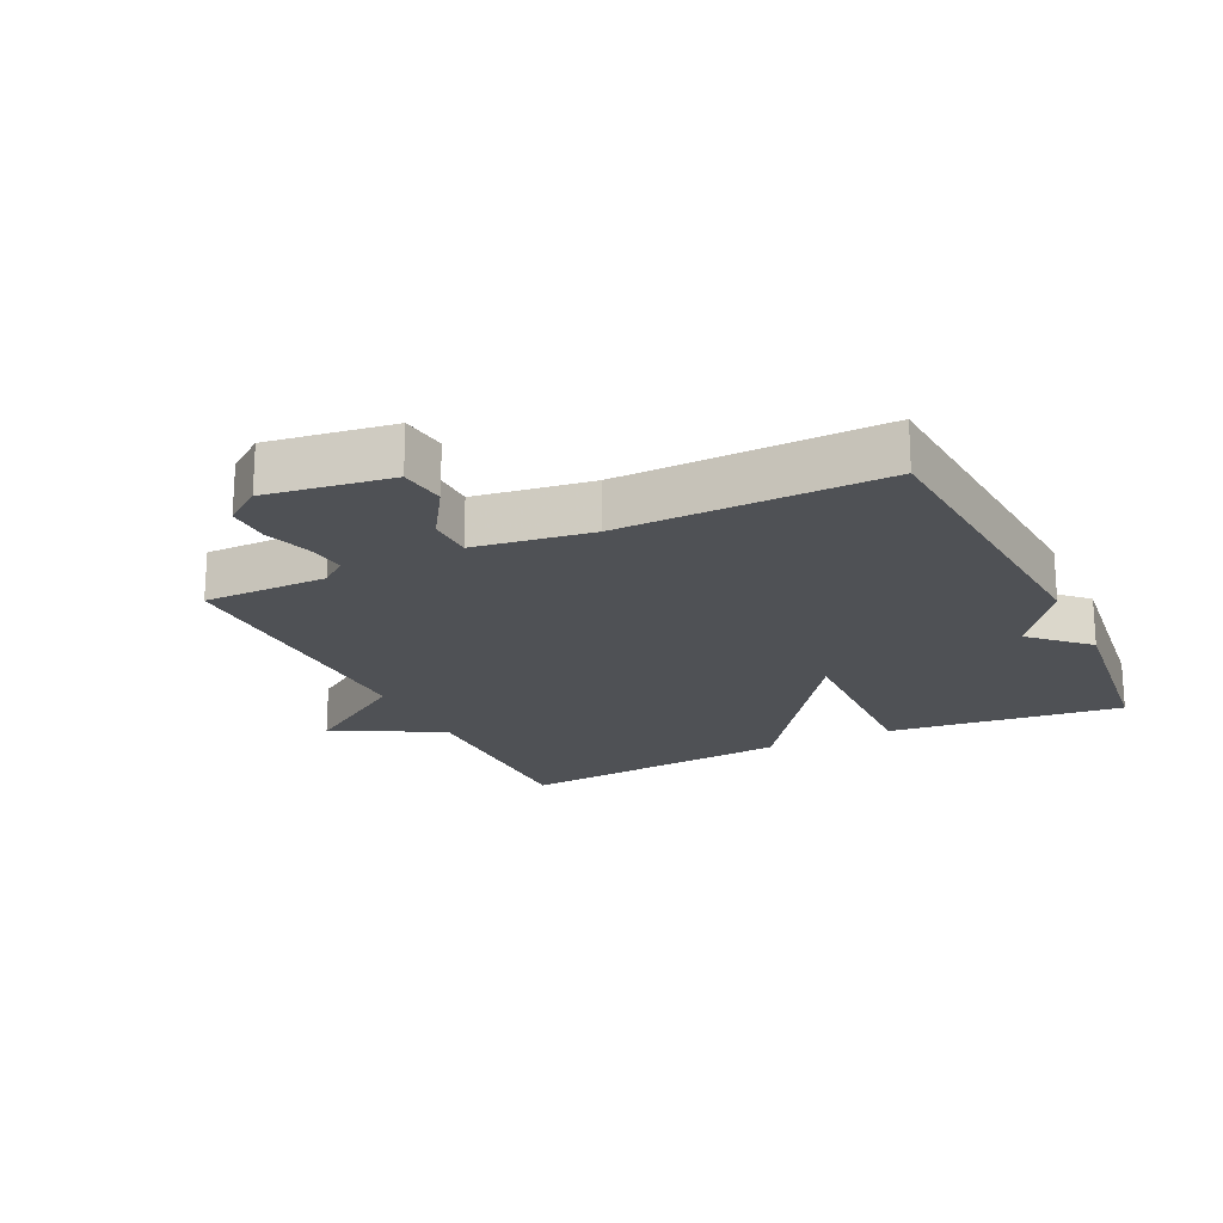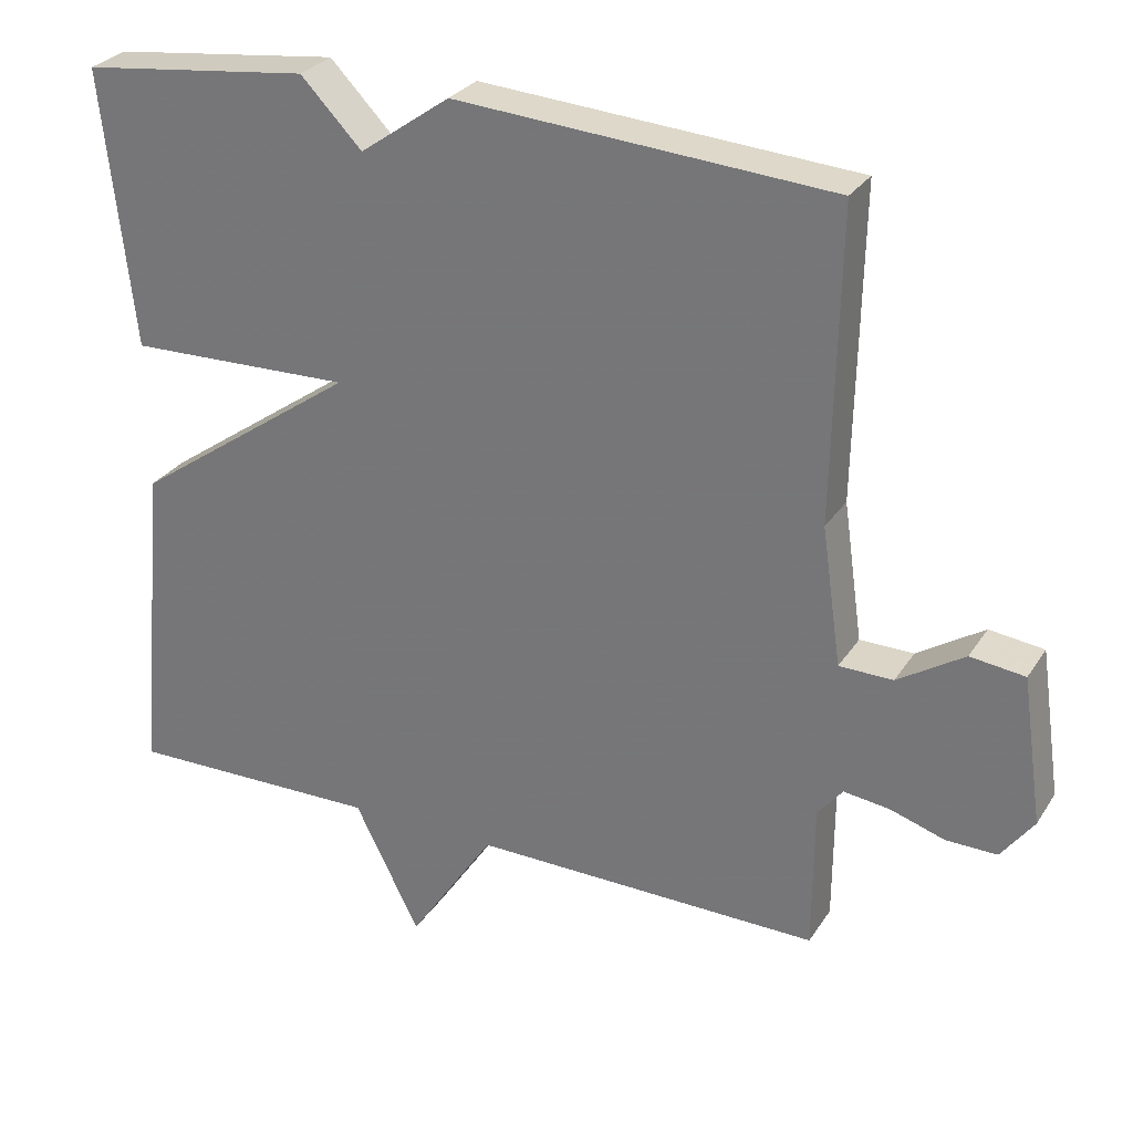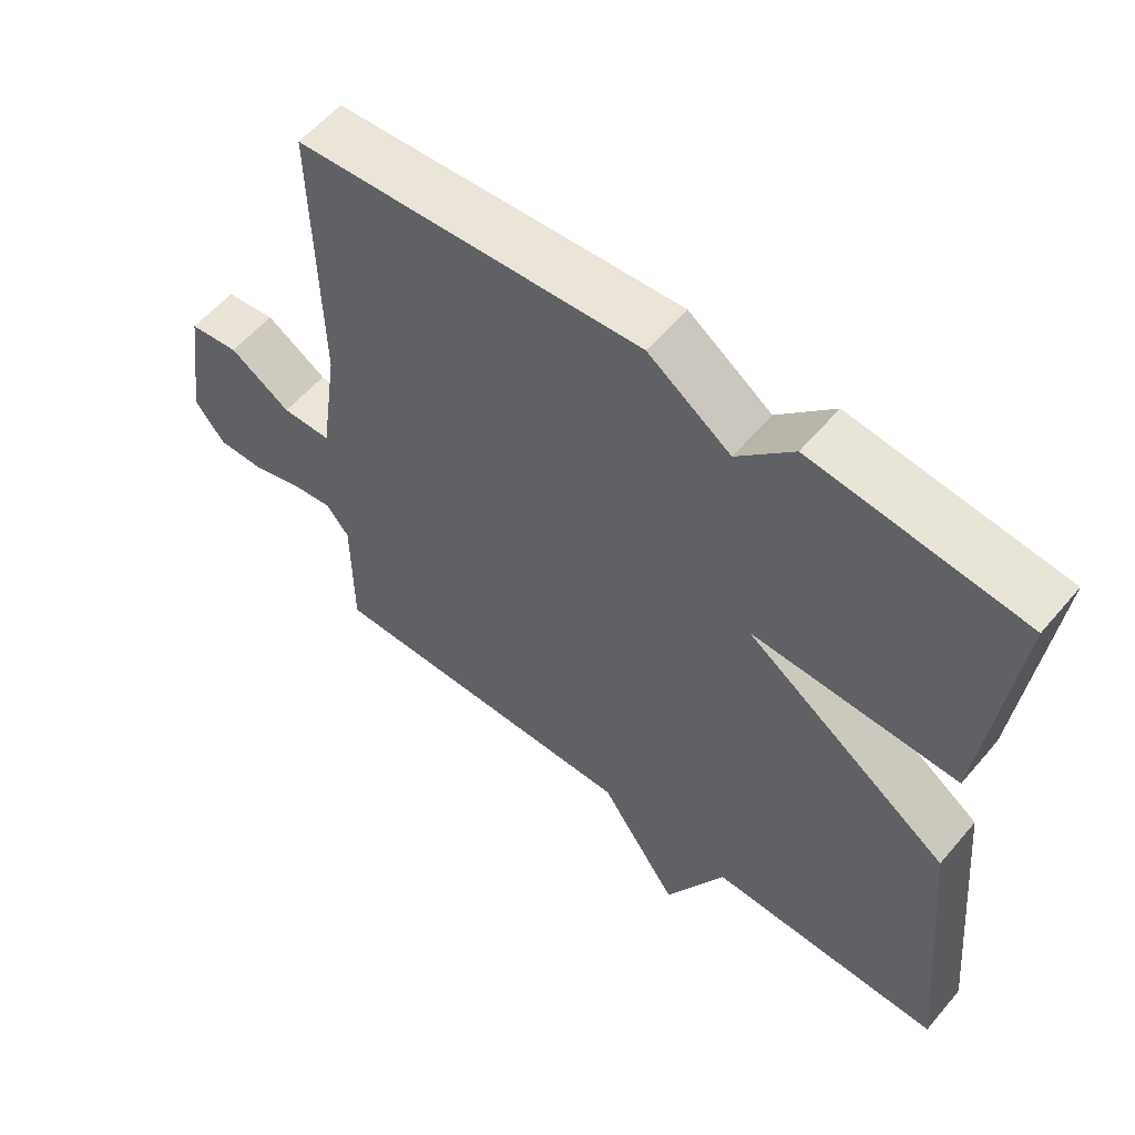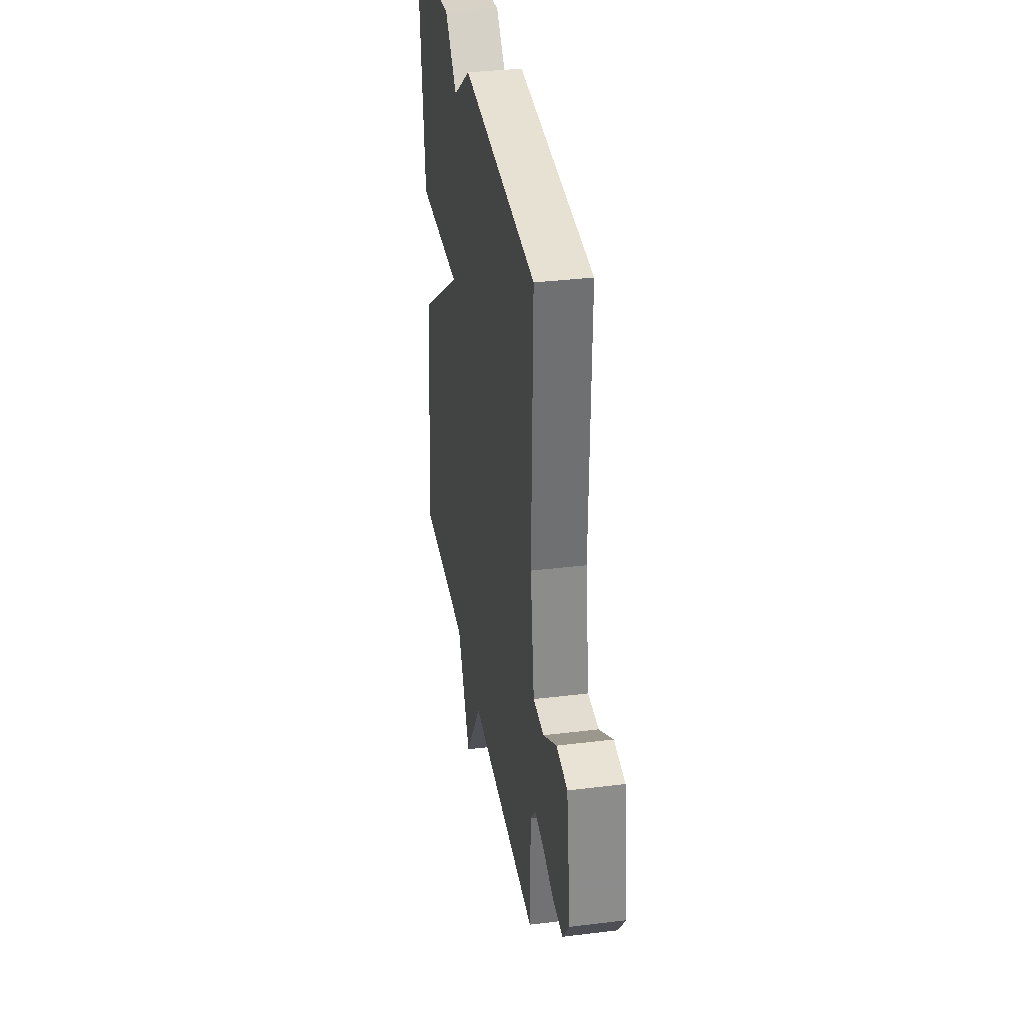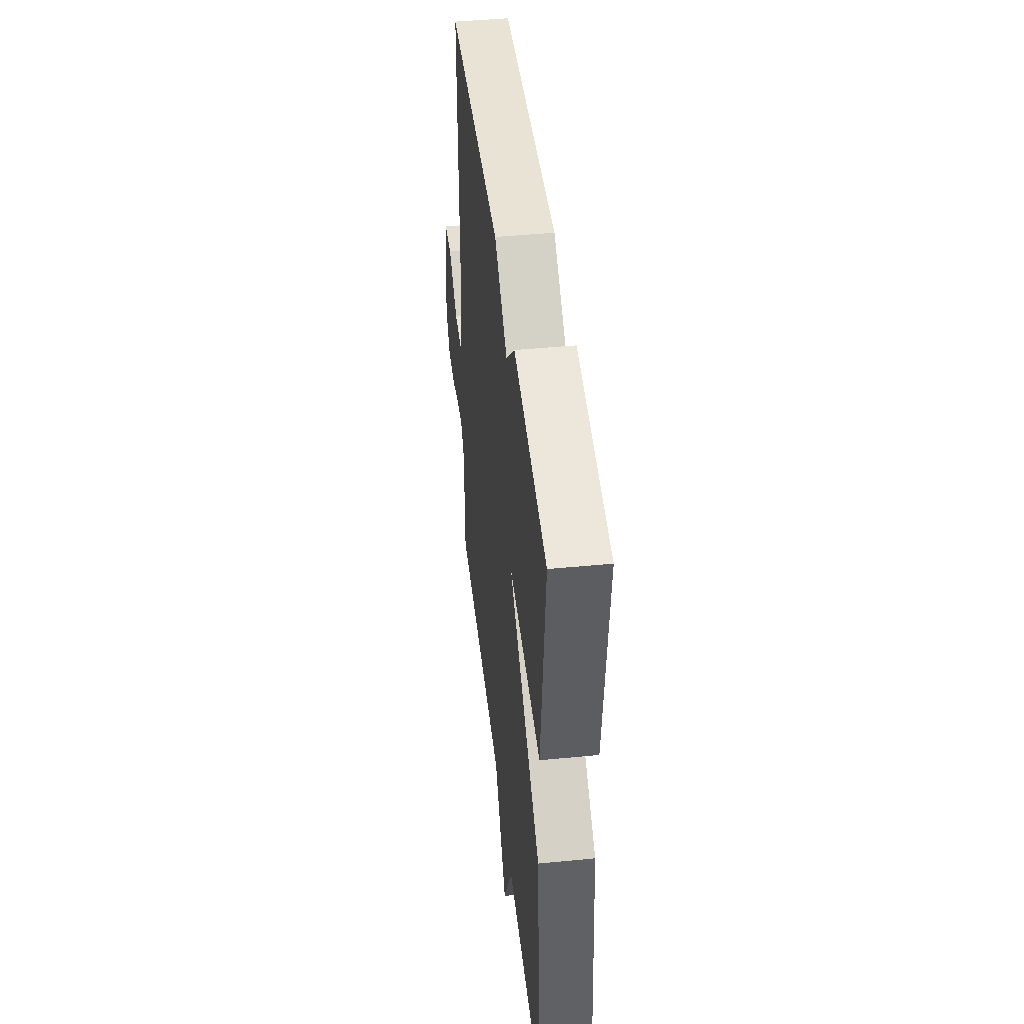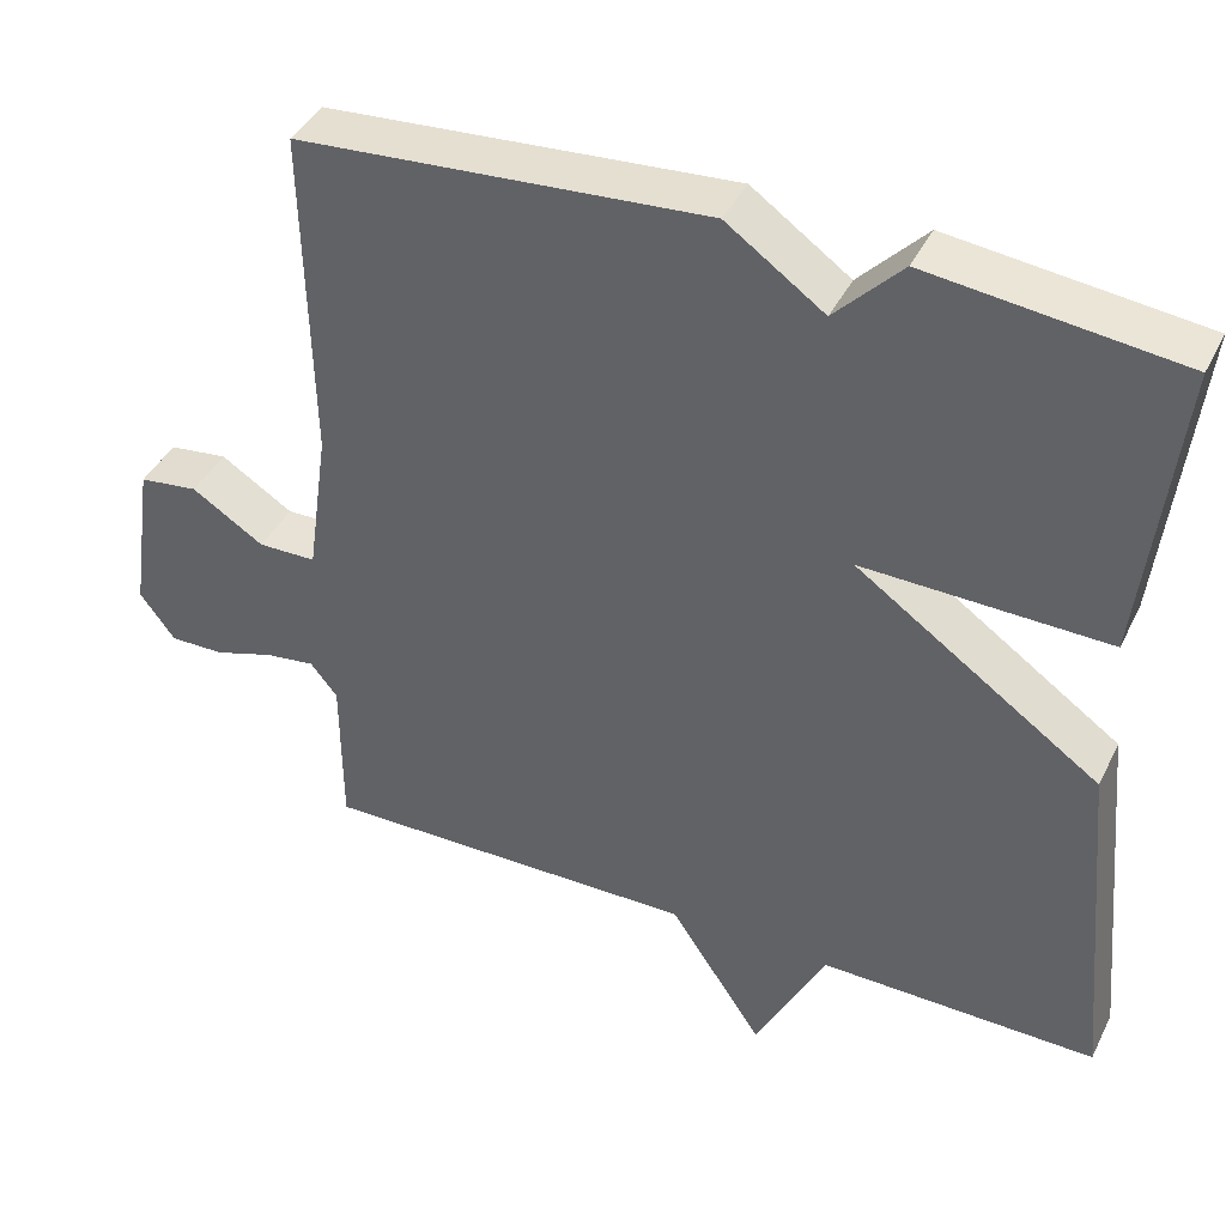
<metadata>
{"format":"obj","ext":"obj","renderer":"f3d","projection":"perspective","resolution":1024,"background":"white","views":[{"elev":-20.1,"azim":-64.4,"up":"+Y"},{"elev":28.5,"azim":-153.5,"up":"+Z"},{"elev":57.6,"azim":39.8,"up":"+Z"},{"elev":34.5,"azim":-99.4,"up":"+Z"},{"elev":45.5,"azim":83.6,"up":"+Z"},{"elev":41.1,"azim":24.7,"up":"+Z"}]}
</metadata>
<code>
v -0.5 0.07 -0.5
v -0.501 0.07 -0.306
v -0.534 0.07 -0.265
v -0.595 0.07 -0.273
v -0.667 0.07 -0.296
v -0.734 0.07 -0.297
v -0.777 0.07 -0.239
v -0.749 0.07 -0.045
v -0.677 0.07 -0.036
v -0.589 0.07 -0.092
v -0.518 0.07 -0.091
v -0.492 0.07 0.091
v -0.5 0.07 0.5
v -0.003 0.07 0.536
v 0.116 0.07 0.452
v 0.197 0.07 0.536
v 0.5 0.07 0.5
v 0.459 0.07 0.133
v 0.162 0.07 0.141
v 0.459 0.07 -0.067
v 0.5 0.07 -0.5
v 0.162 0.07 -0.495
v 0.076 0.07 -0.666
v -0.038 0.07 -0.495
v -0.5 0 -0.5
v -0.501 0 -0.306
v -0.534 0 -0.265
v -0.595 0 -0.273
v -0.667 0 -0.296
v -0.734 0 -0.297
v -0.777 0 -0.239
v -0.749 0 -0.045
v -0.677 0 -0.036
v -0.589 0 -0.092
v -0.518 0 -0.091
v -0.492 0 0.091
v -0.5 0 0.5
v -0.003 0 0.536
v 0.116 0 0.452
v 0.197 0 0.536
v 0.5 0 0.5
v 0.459 0 0.133
v 0.162 0 0.141
v 0.459 0 -0.067
v 0.5 0 -0.5
v 0.162 0 -0.495
v 0.076 0 -0.666
v -0.038 0 -0.495
f 22 23 24
f 19 20 21 22
f 19 22 24
f 17 18 19
f 16 17 19
f 15 16 19
f 15 19 24
f 14 15 24
f 13 14 24
f 12 13 24
f 11 12 24
f 10 11 24
f 8 9 10
f 7 8 10
f 6 7 10
f 5 6 10
f 4 5 10
f 3 4 10
f 2 3 10 24
f 1 2 24
f 48 47 46
f 46 45 44 43
f 48 46 43
f 43 42 41
f 43 41 40
f 43 40 39
f 48 43 39
f 48 39 38
f 48 38 37
f 48 37 36
f 48 36 35
f 48 35 34
f 34 33 32
f 34 32 31
f 34 31 30
f 34 30 29
f 34 29 28
f 34 28 27
f 48 34 27 26
f 48 26 25
f 1 25 26 2
f 2 26 27 3
f 3 27 28 4
f 4 28 29 5
f 5 29 30 6
f 6 30 31 7
f 7 31 32 8
f 8 32 33 9
f 9 33 34 10
f 10 34 35 11
f 11 35 36 12
f 12 36 37 13
f 13 37 38 14
f 14 38 39 15
f 15 39 40 16
f 16 40 41 17
f 17 41 42 18
f 18 42 43 19
f 19 43 44 20
f 20 44 45 21
f 21 45 46 22
f 22 46 47 23
f 23 47 48 24
f 24 48 25 1

</code>
